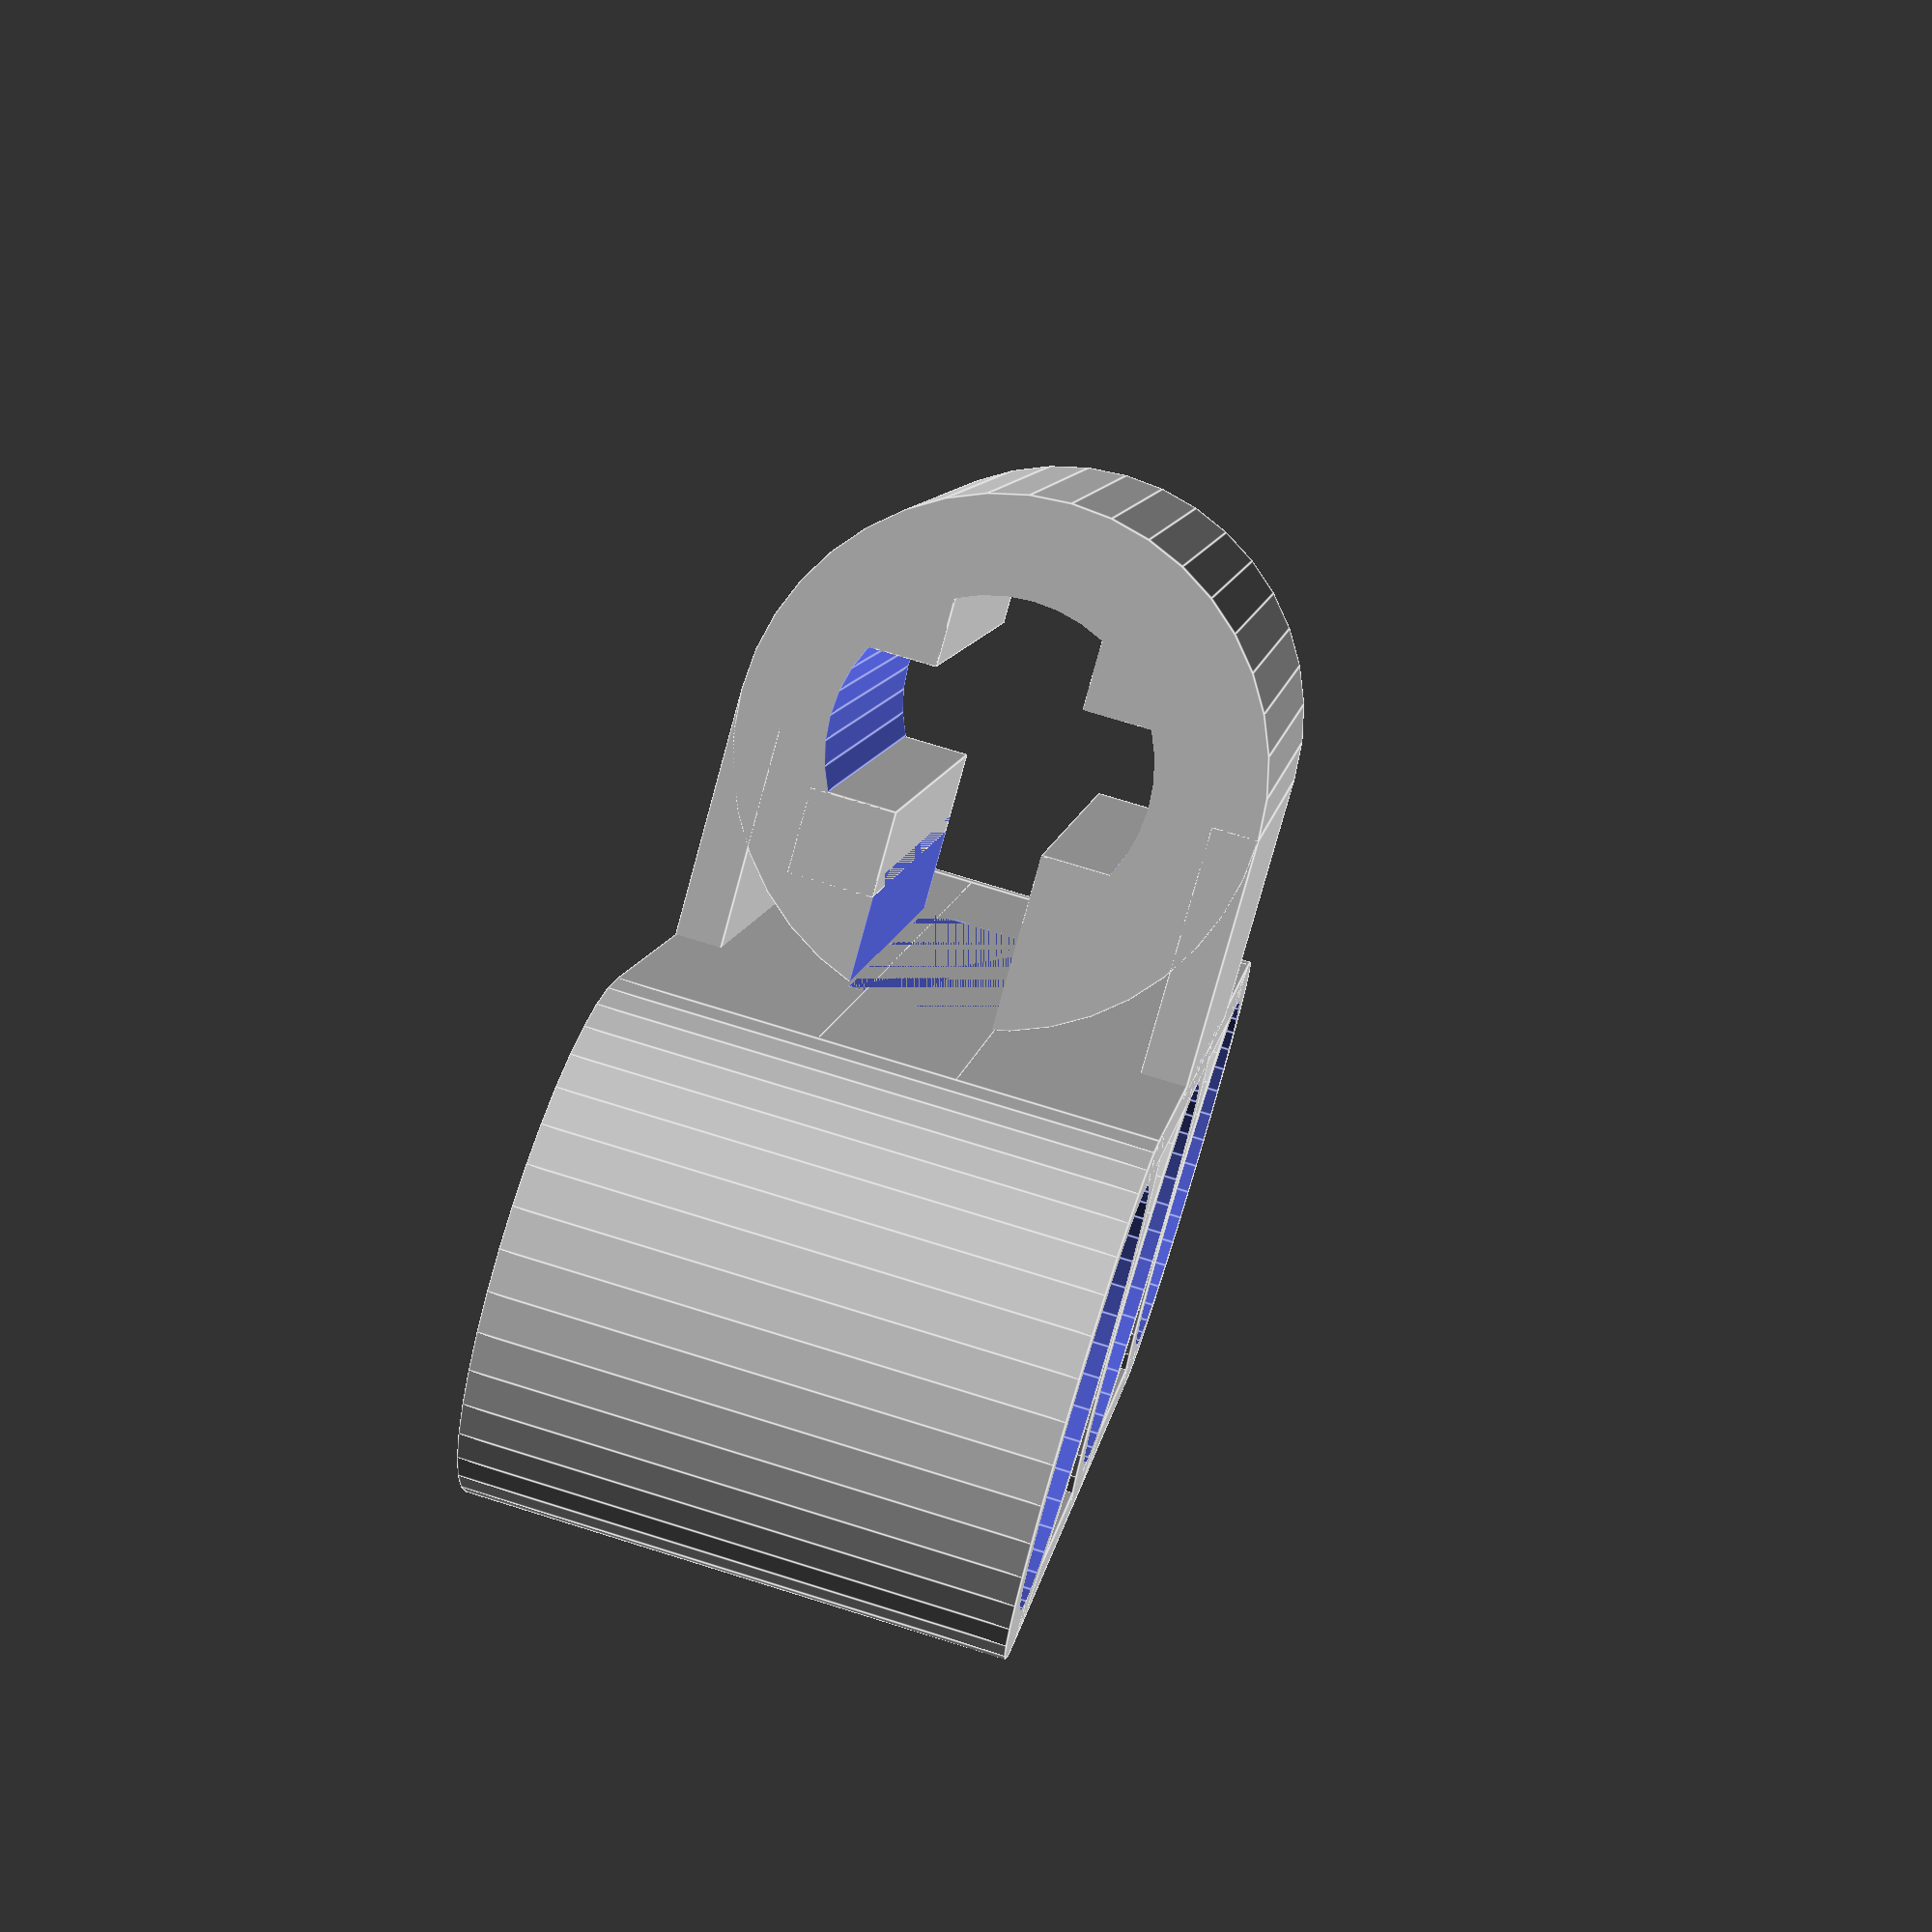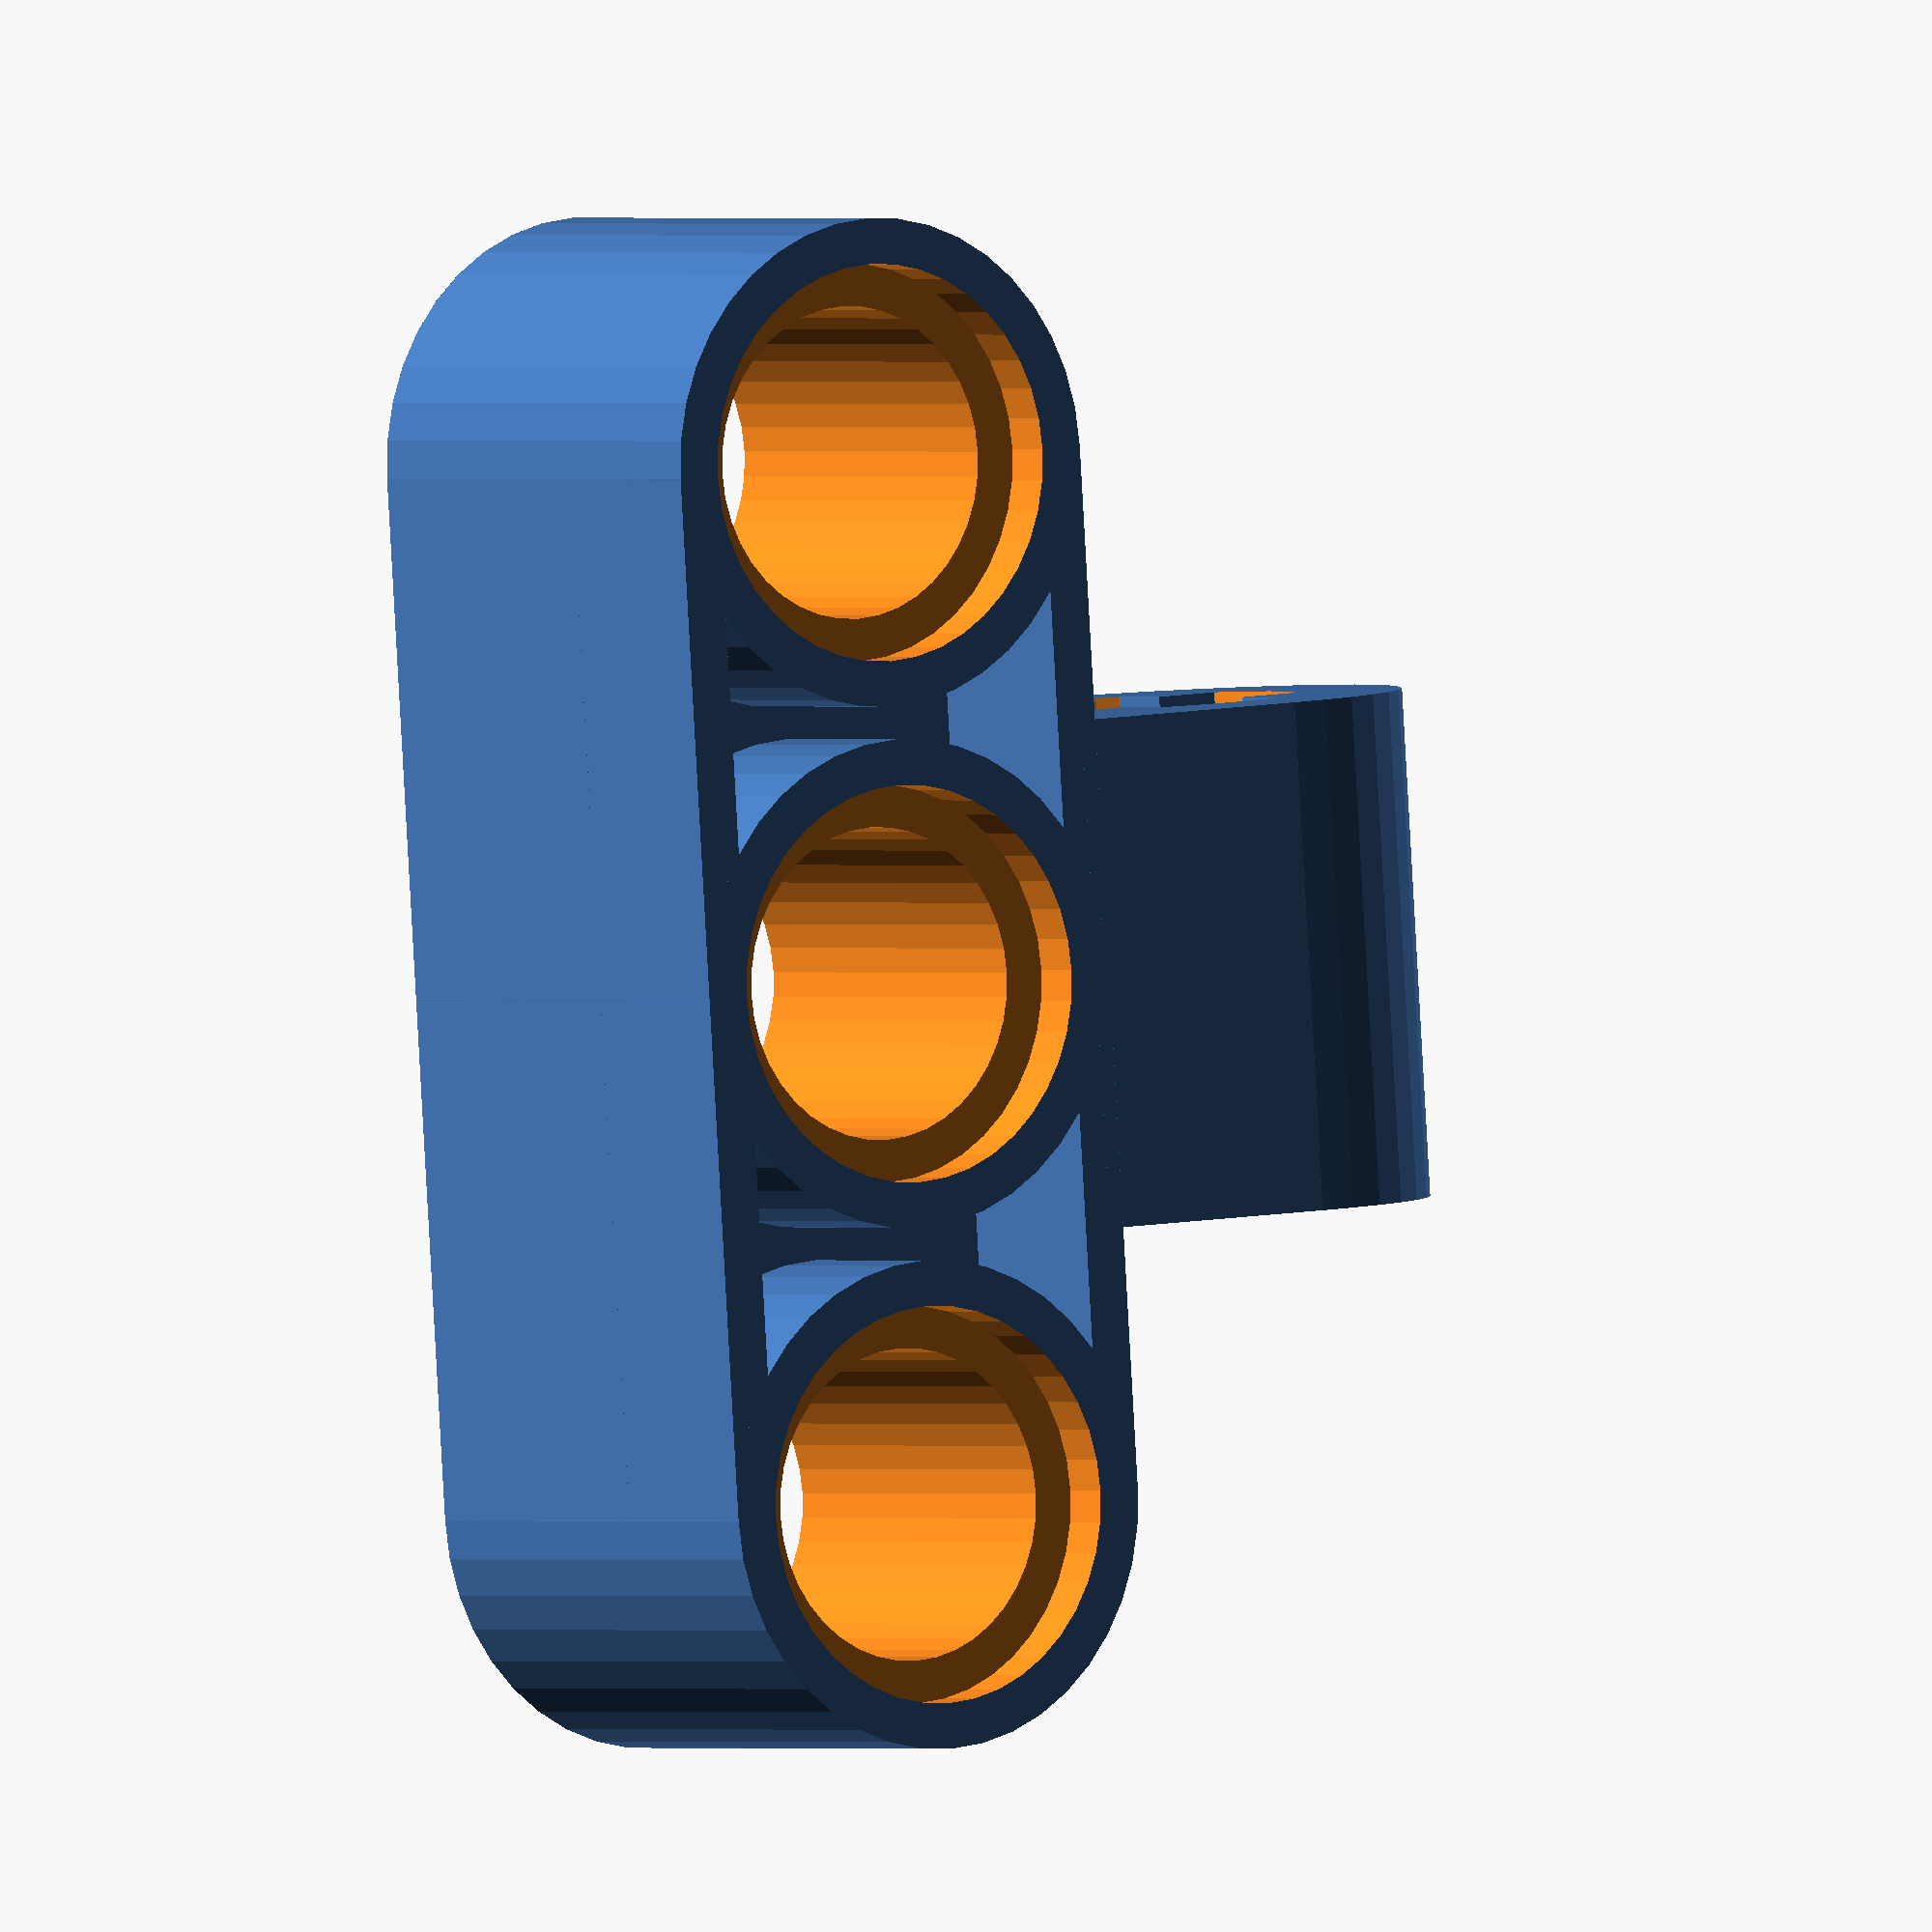
<openscad>
$fn=40;

eps = 0.05*1;

//Nuber of the holes
NrOfHoles = 3;

Pitch = 8*1;
Radius1 = 4.8 / 2;
Radius2 = 6.1 / 2;
Height = 7.8*1;
Depth = 0.8*1;
Width = 7.5*1;
MidThickness = 2*1;
MiniCubeOffset = 1.1*1; // was 0.9
MiniCubeWidth = Radius1 - MiniCubeOffset;
CrossInnerRadius = 1.5*1;

drawBeam();
translate([Pitch*(NrOfHoles/2-1),-Width/2,0])rotate([90,0,90])OneCross();



module drawBeam()
{
	Length = (NrOfHoles - 1) * Pitch;
	Thickness = (Width - 2 * Radius2) / 2;

	difference()
	{
		union()
		{			
			cube([Length, Thickness, Height]);
			translate([0, Width-Thickness,0]) cube([Length, Thickness, Height]);
			translate([0, 0, Height/2-MidThickness/2]) cube([Length, Width, MidThickness]);
			for (i = [1:NrOfHoles])
			{
				translate([(i-1)*Pitch, Width/2,0]) 
				{
					cylinder(r=Width/2, h=Height);
				}
			}
		}

		union()
		{
			for (i = [1:NrOfHoles])
			{
				translate([(i-1)*Pitch, Width/2,0]) 
				{
					translate([0,0,-eps]) cylinder(r=Radius2,h=Depth+eps);
					translate([0,0,-eps]) cylinder(r=Radius1,h=Height+2*eps);
					translate([0,0,Height-Depth]) cylinder(r=Radius2,h=Depth+eps);
				}
			}
		}
	}
}




module drawCross(x)
{	
	translate([x - MiniCubeOffset - MiniCubeWidth, Width/2 + MiniCubeOffset, 0]) cube([MiniCubeWidth, MiniCubeWidth, Height]);
	translate([x + MiniCubeOffset, Width/2 + MiniCubeOffset, 0]) cube([MiniCubeWidth, MiniCubeWidth, Height]);
	translate([x - MiniCubeOffset - MiniCubeWidth, Width/2 - MiniCubeOffset - MiniCubeWidth, 0]) cube([MiniCubeWidth, MiniCubeWidth, Height]);
	translate([x + MiniCubeOffset, Width/2 - MiniCubeOffset - MiniCubeWidth, 0]) cube([MiniCubeWidth, MiniCubeWidth, Height]);
}

module OneCross()
{
	Thickness = (Width - 2 * Radius2) / 2;

	difference()
	{
		union()
		{			
			cube([Pitch/2, Thickness, Height]);
            translate([0, Width-Thickness+0.3,0]) cube([Pitch/2, Thickness, Height]);
			translate([0, Width/2+0.15,0])cylinder(r=Width/2+0.15, h=Height);
		}
			difference()
			{
				union()
				{
					translate([0, Width/2,-eps]) cylinder(r=Radius1,h=Height+2*eps);
					translate([0, Width/2 - MiniCubeOffset,-eps]) cube([Width/2, 2* MiniCubeOffset, Height+2*eps]);
				}
					drawCross(0);
			}
		
	}
}


</openscad>
<views>
elev=106.8 azim=63.4 roll=252.7 proj=p view=edges
elev=359.9 azim=266.1 roll=324.8 proj=o view=solid
</views>
